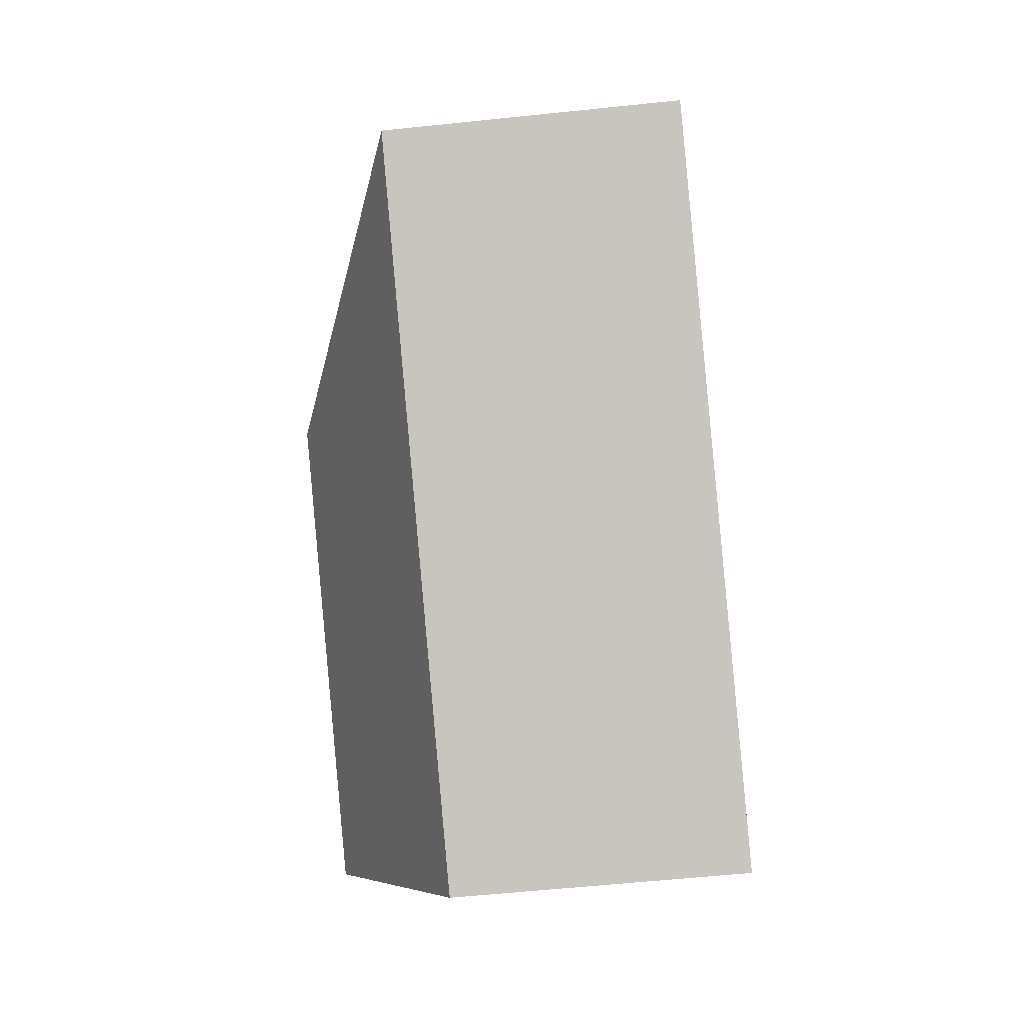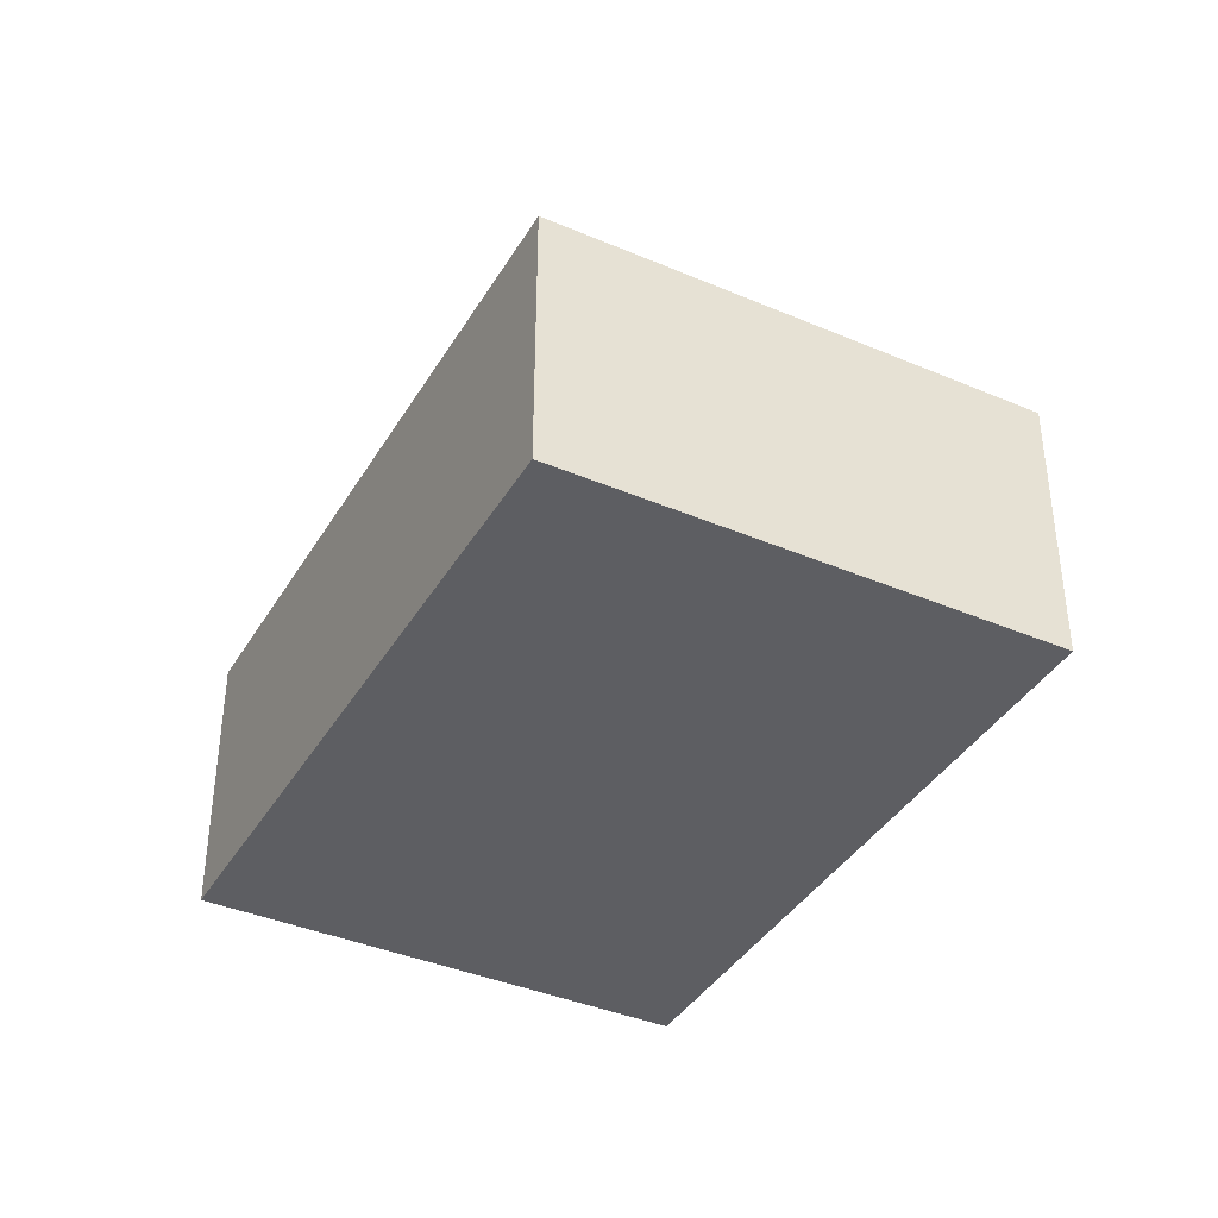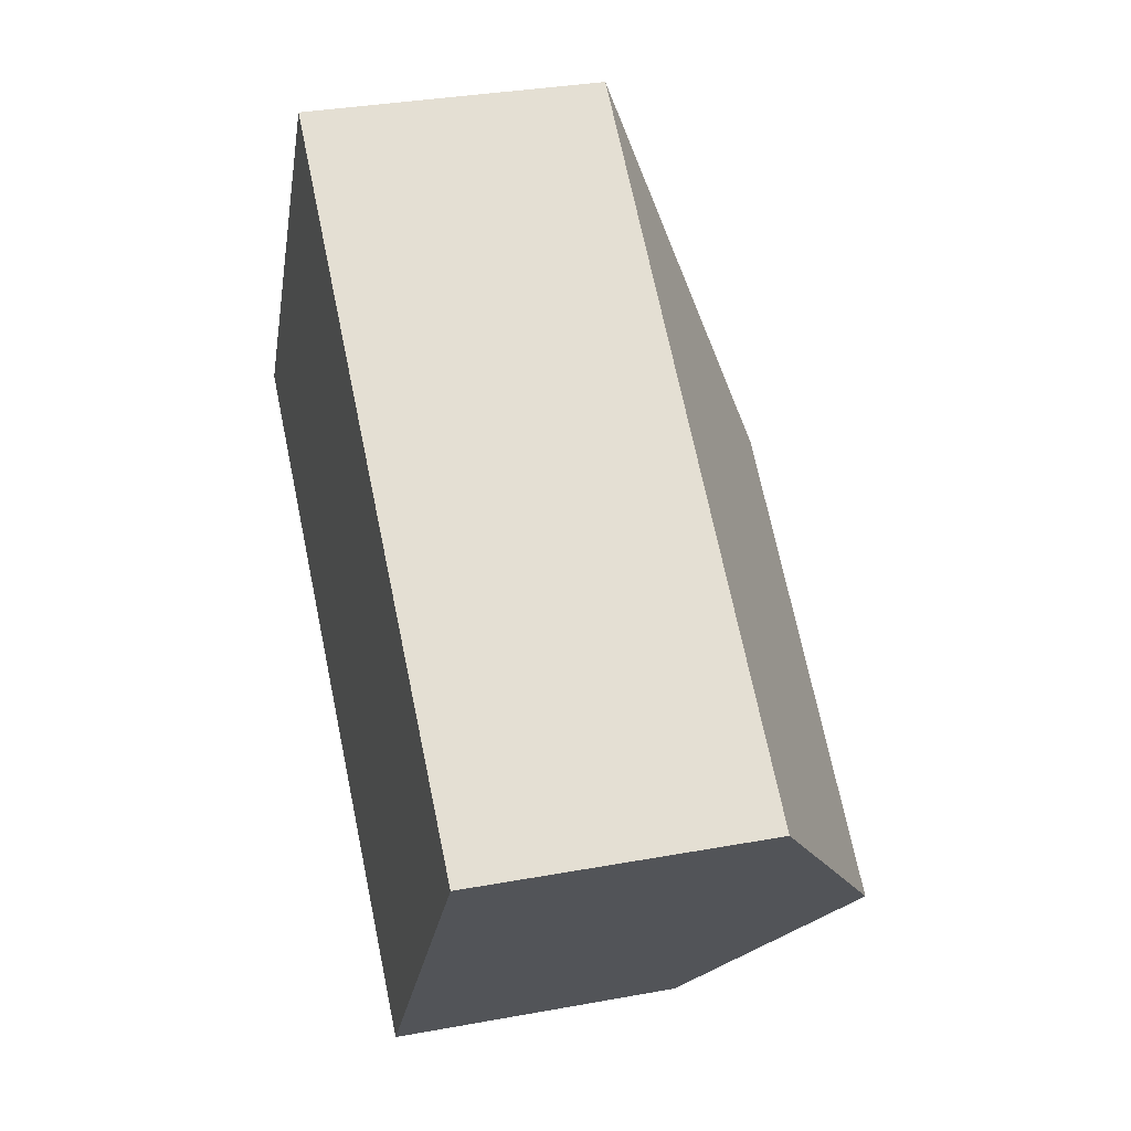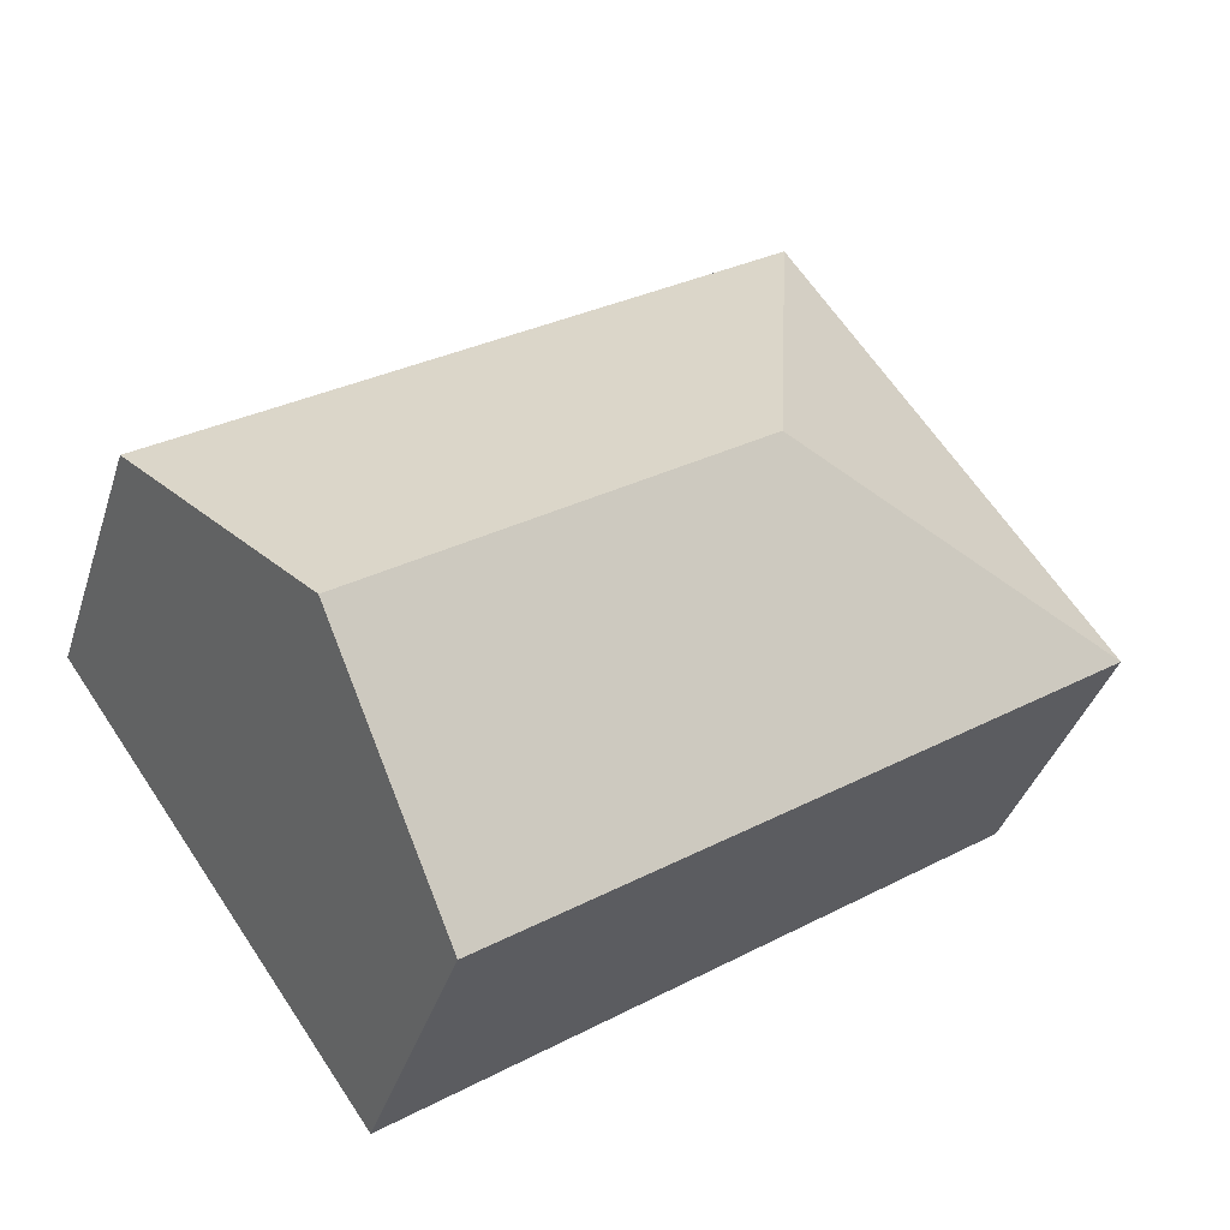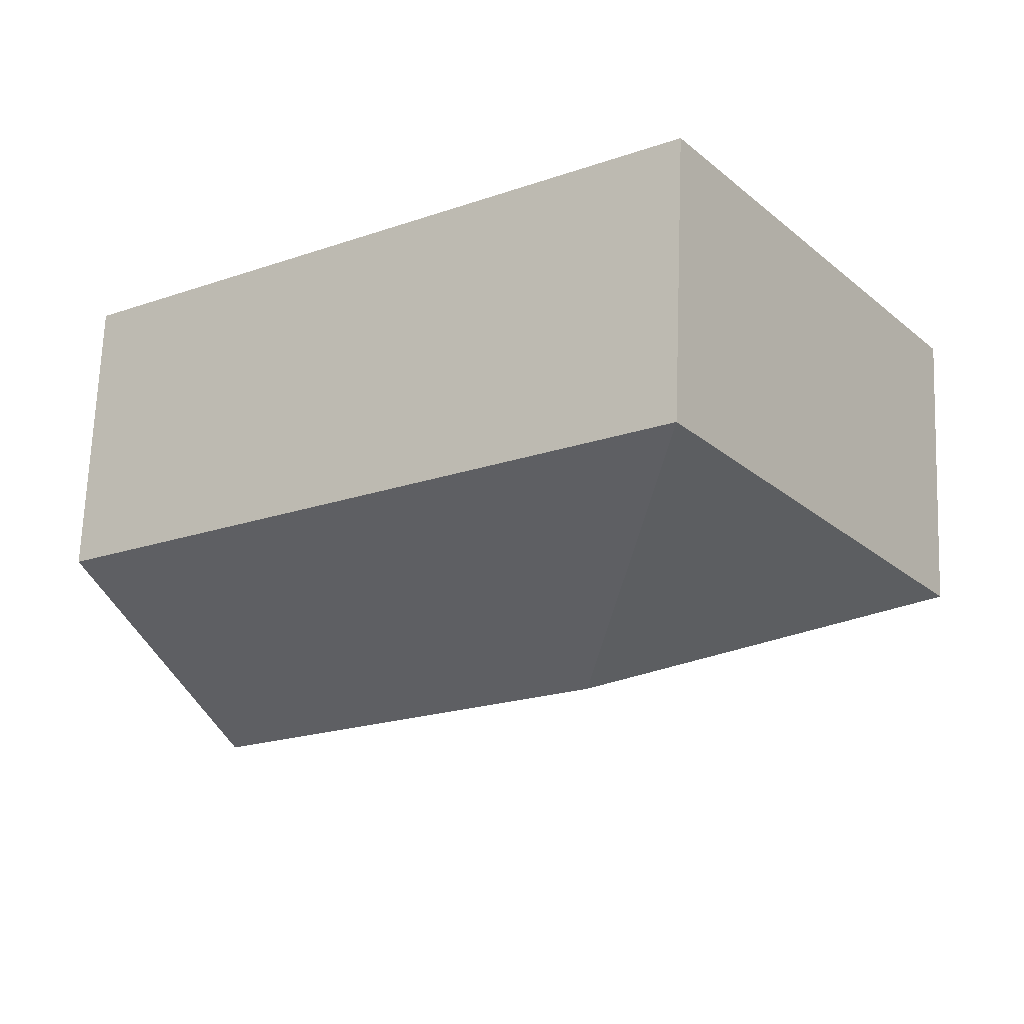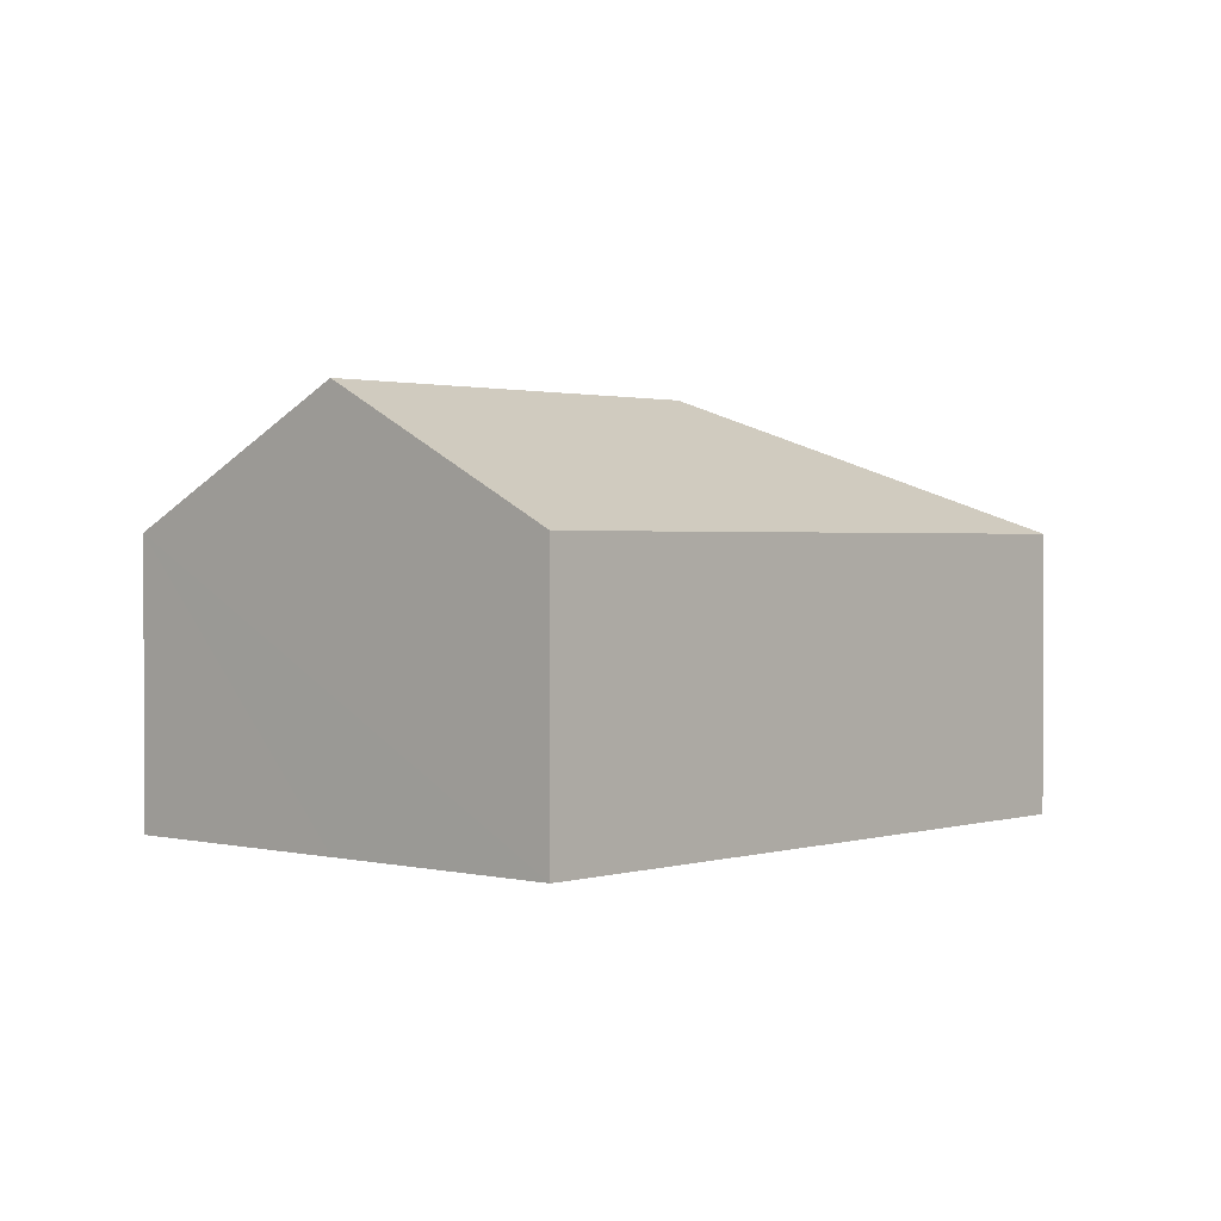
<metadata>
{"format":"obj","ext":"obj","renderer":"f3d","projection":"perspective","resolution":1024,"background":"white","views":[{"elev":-56.5,"azim":-83.7,"up":"+Z"},{"elev":-39.2,"azim":-82.9,"up":"+Y"},{"elev":32.9,"azim":75.7,"up":"+Z"},{"elev":-38.6,"azim":162.9,"up":"+Z"},{"elev":68.7,"azim":-177.8,"up":"+Z"},{"elev":1.4,"azim":167.1,"up":"+Y"}]}
</metadata>
<code>
v  5.628 3.151 -1.537
v  2.275 2.142 3.237
v  6.766 2.142 0.082
v  2.756 3.151 0.481
v  0 2.142 1.312e-16
v  4.491 2.142 -3.156
v  4.491 1.932e-16 -3.156
v  0 0 0
v  2.275 -1.982e-16 3.237
v  6.766 -5.021e-18 0.082
v  5.628 9.411e-17 -1.537
g defaultobject
f 1 2 3
f 2 1 4
f 4 5 2
f 5 1 6
f 1 5 4
f 7 5 6
f 5 7 8
f 8 2 5
f 2 8 9
f 9 3 2
f 3 9 10
f 1 7 6
f 7 1 3
f 7 3 11
f 11 3 10
f 11 8 7
f 8 11 9
f 9 11 10

</code>
